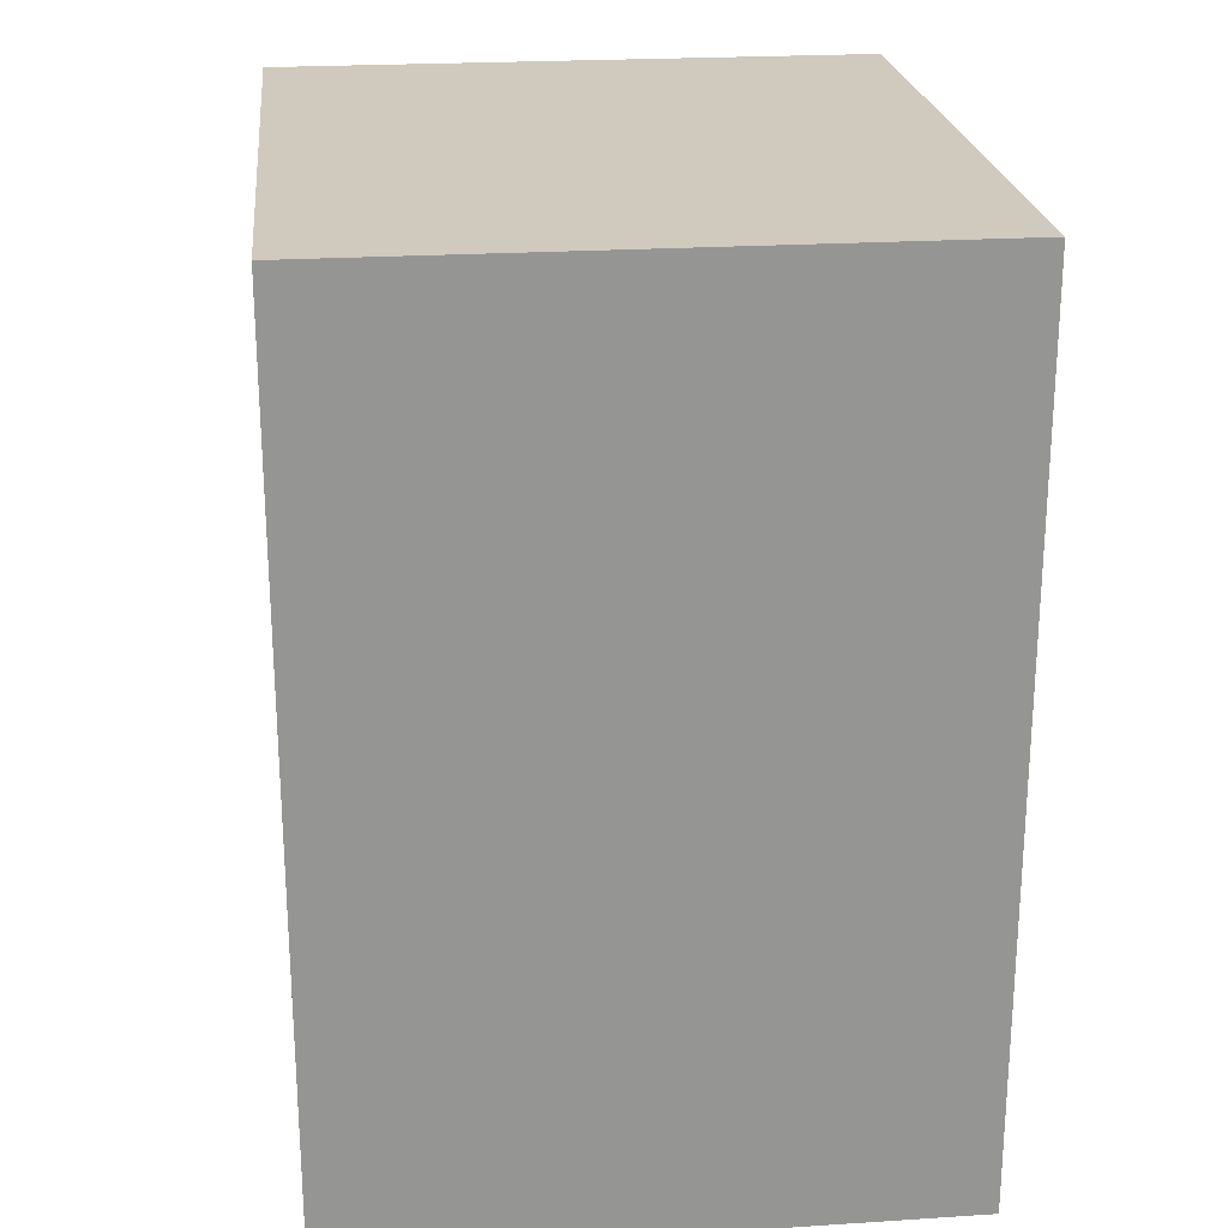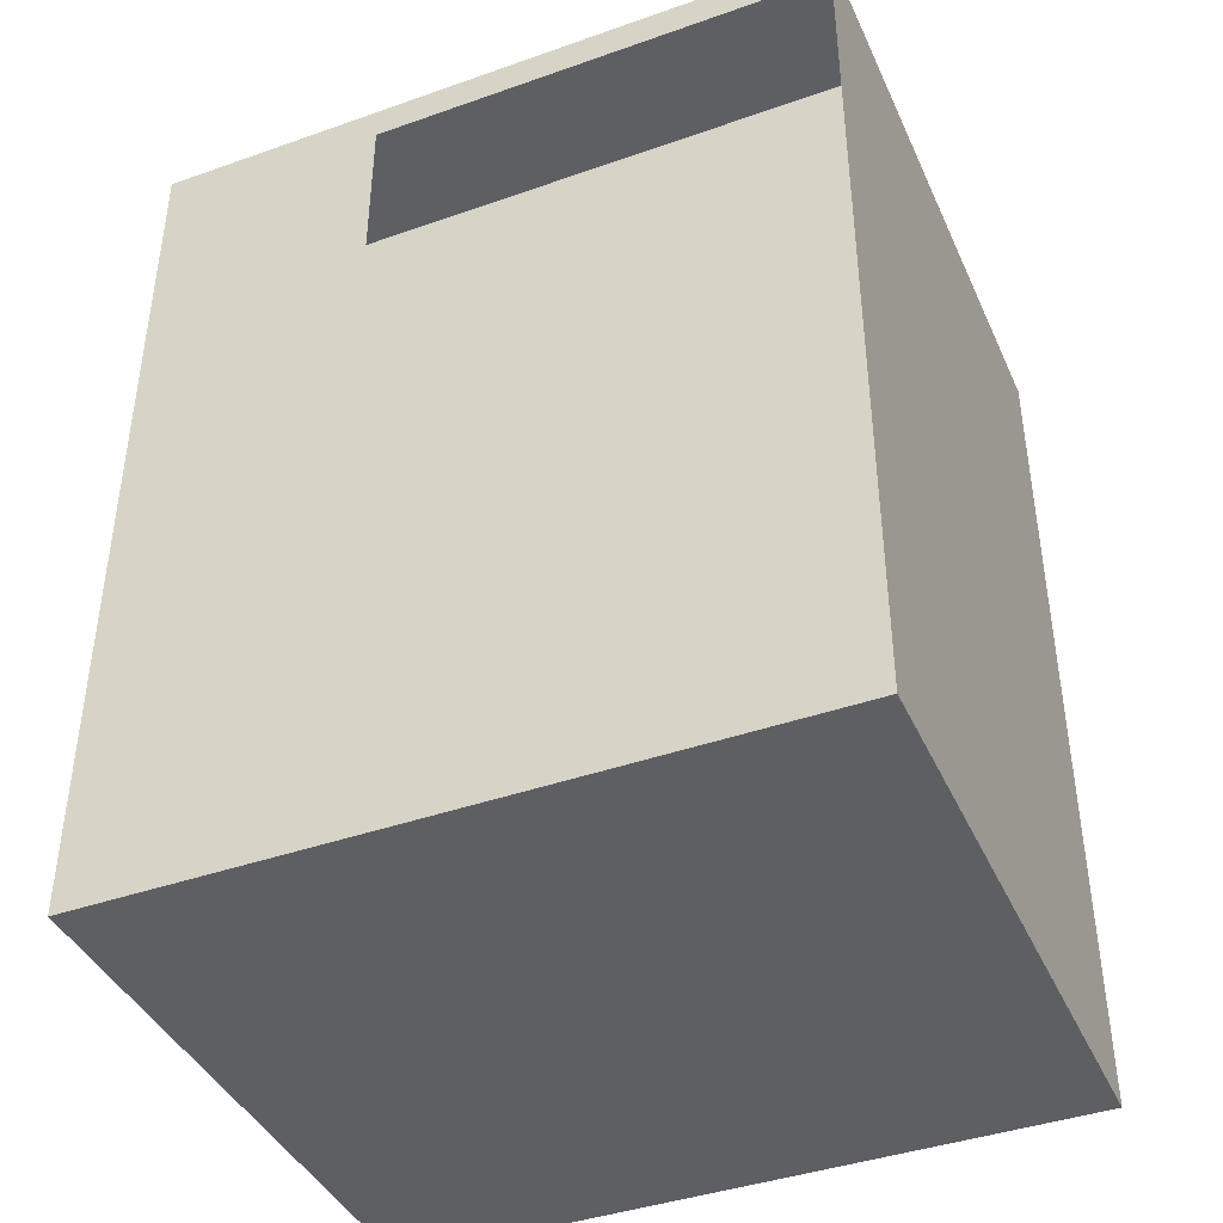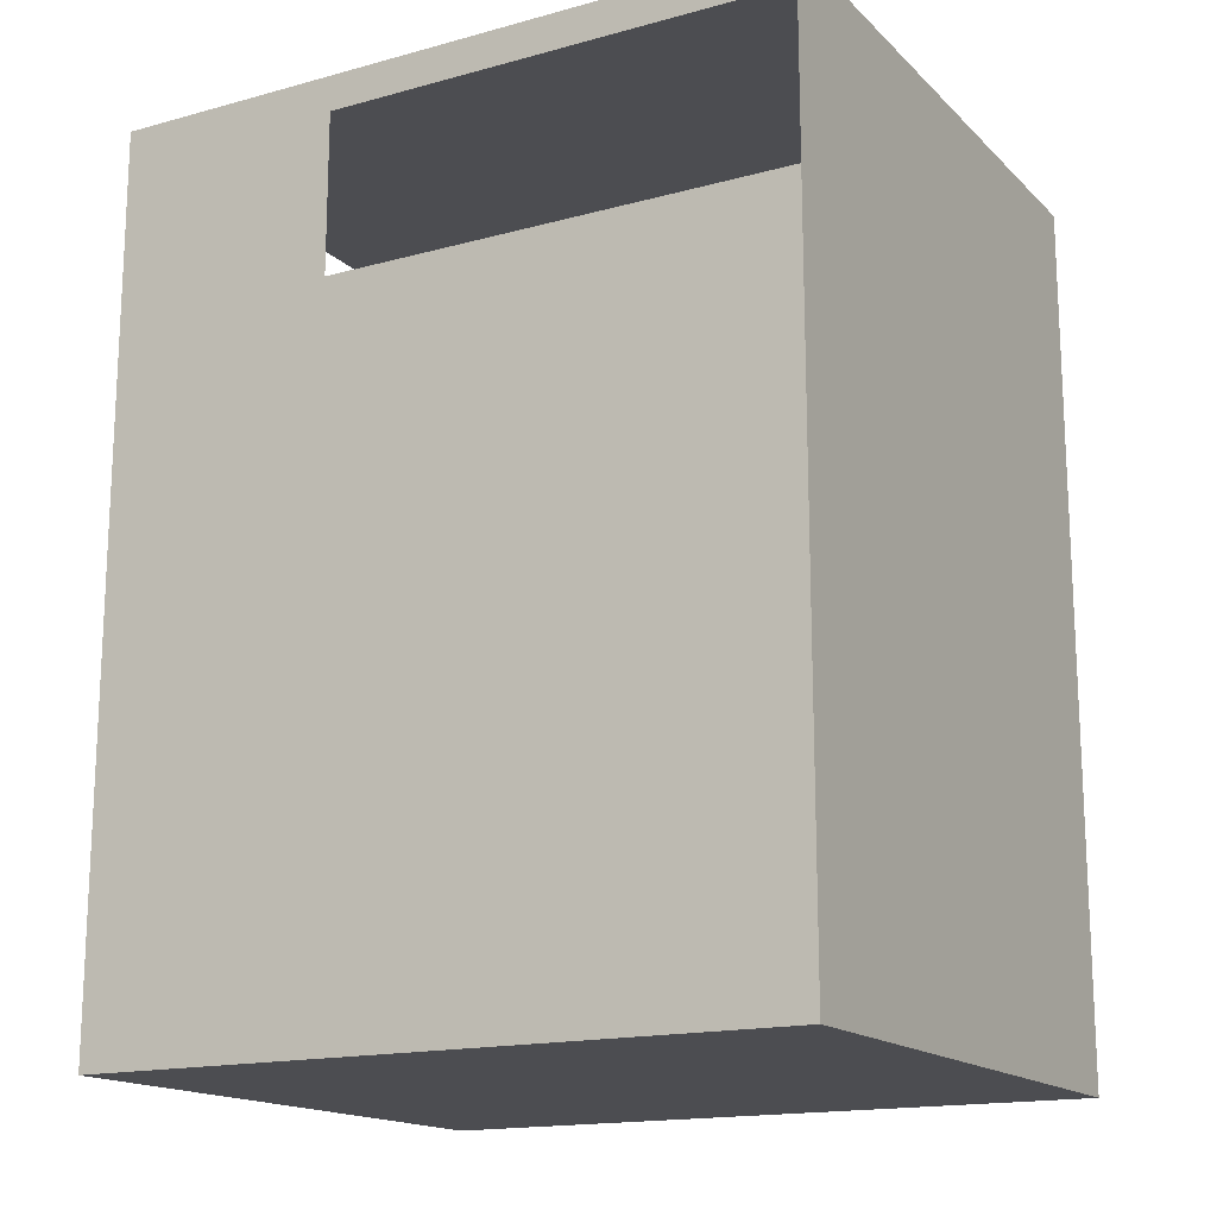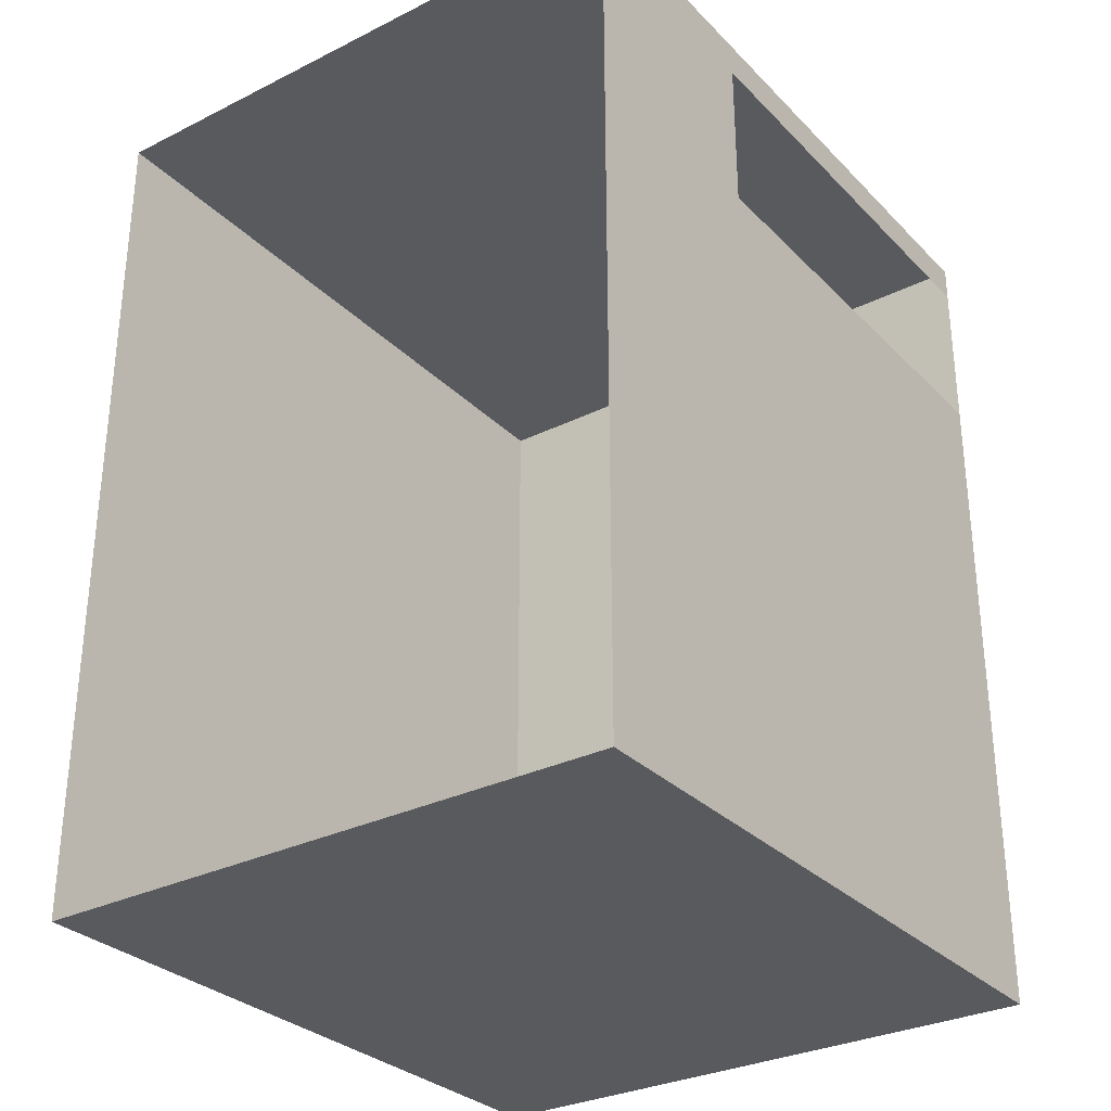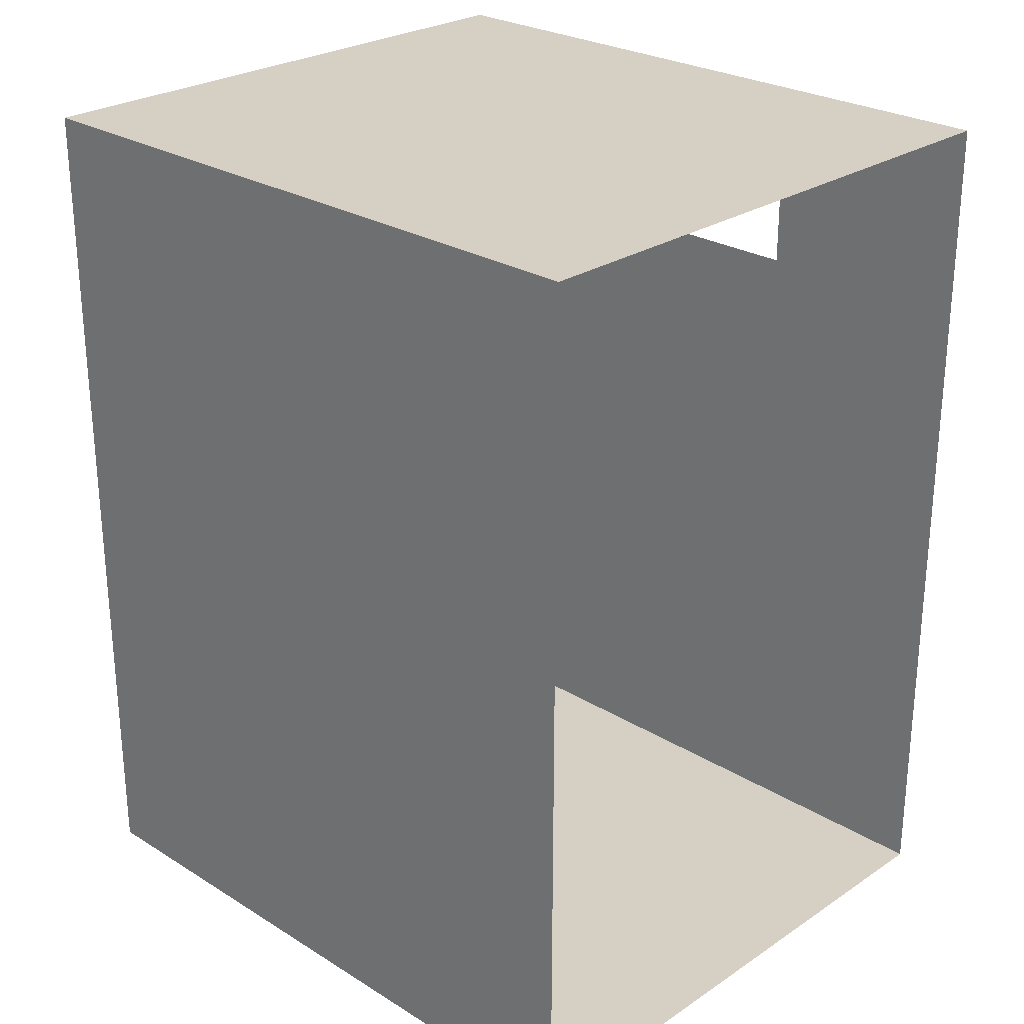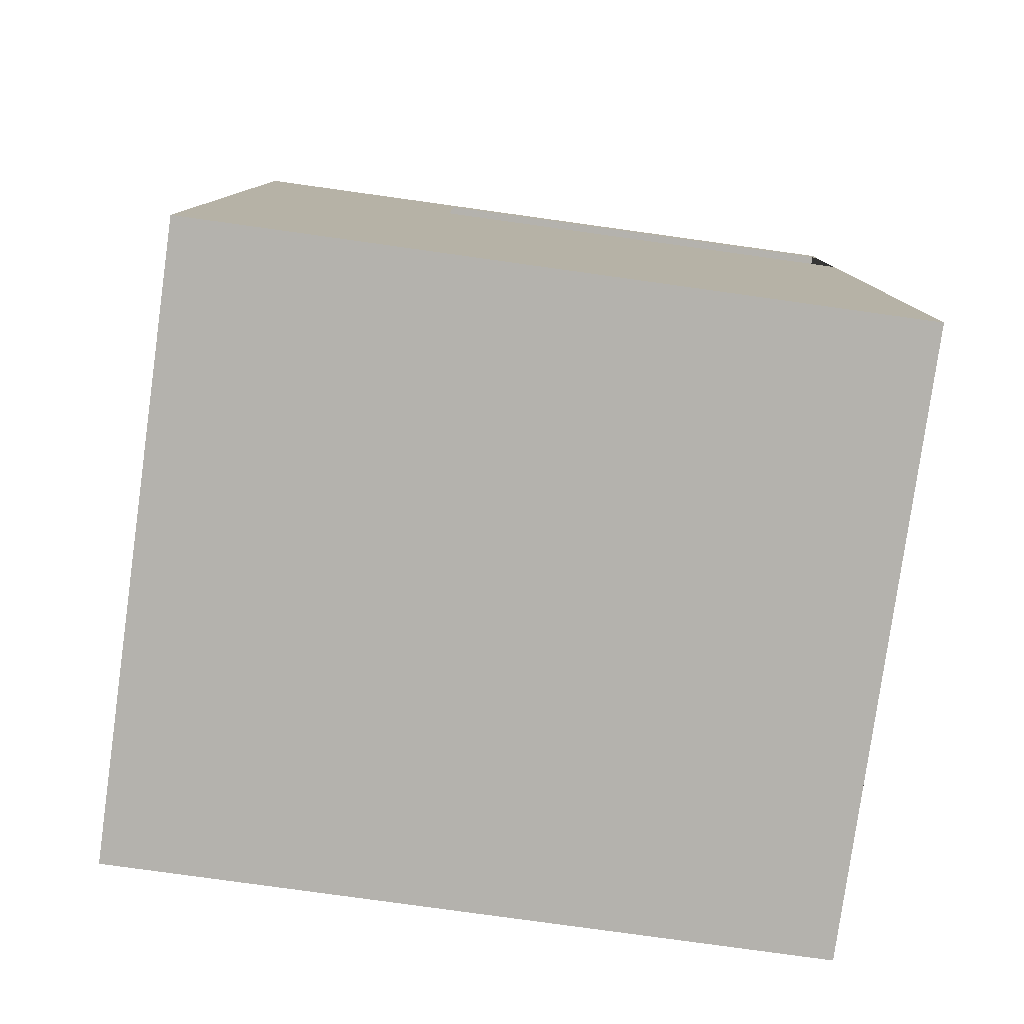
<metadata>
{"format":"obj","ext":"obj","renderer":"f3d","projection":"perspective","resolution":1024,"background":"white","views":[{"elev":23.1,"azim":-6.2,"up":"+Z"},{"elev":-41.3,"azim":-66.9,"up":"+Z"},{"elev":-16.2,"azim":-60.7,"up":"+Z"},{"elev":-30.6,"azim":-144.4,"up":"+Z"},{"elev":26.3,"azim":134.0,"up":"+Z"},{"elev":-79.6,"azim":-97.9,"up":"+Z"}]}
</metadata>
<code>
g Mesh1 LAB010 Model
v 32.11 0 -9.795
v 29.49 2.177e-21 -6.832
v 29.49 2.972e-21 -9.795
f 1 2 3
v 29.49 2.105e-21 -6.139
f 2 1 4
f 3 2 1
v 29.49 2.003 -6.832
f 3 5 2
v 29.49 2.997 -9.795
f 6 5 3
v 29.49 2.003 -6.139
f 6 7 5
v 29.49 2.997 -5.985
f 8 7 6
f 8 4 7
v 29.49 2.972e-21 -5.985
f 4 8 9
f 9 8 4
v 32.11 0.999 -5.985
f 10 9 8
v 32.11 1.546e-21 -5.985
f 9 10 11
f 11 10 9
v 32.11 0.999 -6.913
f 12 11 10
f 11 12 1
f 10 11 12
f 1 12 11
v 32.11 0.999 -7.188
f 1 12 13
f 13 12 1
v 32.11 1.998 -7.188
f 13 12 14
f 14 12 13
v 32.11 1.998 -6.913
f 15 14 12
v 32.11 2.997 -9.795
f 15 16 14
v 32.11 2.997 -5.985
f 15 17 16
v 32.11 1.998 -5.985
f 17 15 18
f 18 15 17
f 15 10 18
f 10 15 12
f 18 10 15
f 10 8 18
f 8 9 10
f 18 8 10
f 18 8 17
f 17 8 18
v 29.62 2.997 -5.985
f 17 8 19
f 19 8 17
f 12 15 10
f 12 14 15
f 14 16 15
v 32.11 1.998 -9.795
f 14 16 20
f 20 16 14
f 6 20 16
v 32.11 0.999 -9.795
f 6 21 20
f 3 21 6
f 21 3 1
f 1 3 21
f 6 21 3
f 20 21 6
f 14 21 20
f 21 14 13
f 13 14 21
f 20 21 14
f 1 13 21
f 21 13 1
f 16 20 6
f 3 5 6
f 2 5 3
f 5 7 6
f 6 7 8
f 7 4 8
f 16 17 15
f 9 1 11
f 4 1 9
f 4 1 2
f 9 1 4
f 11 1 9
g Mesh2 LAB010 Model
l 11 1
l 9 11
l 4 9
l 4 2
l 7 4
l 5 7
l 2 5
l 3 2
l 1 3
l 1 21
l 21 20
l 13 21
l 14 13
l 14 20
l 20 16
l 16 6
l 17 16
l 19 17
l 19 8
l 9 8
l 8 6
l 3 6
l 18 17
l 10 18
l 11 10
l 10 12
l 15 12
l 18 15

</code>
